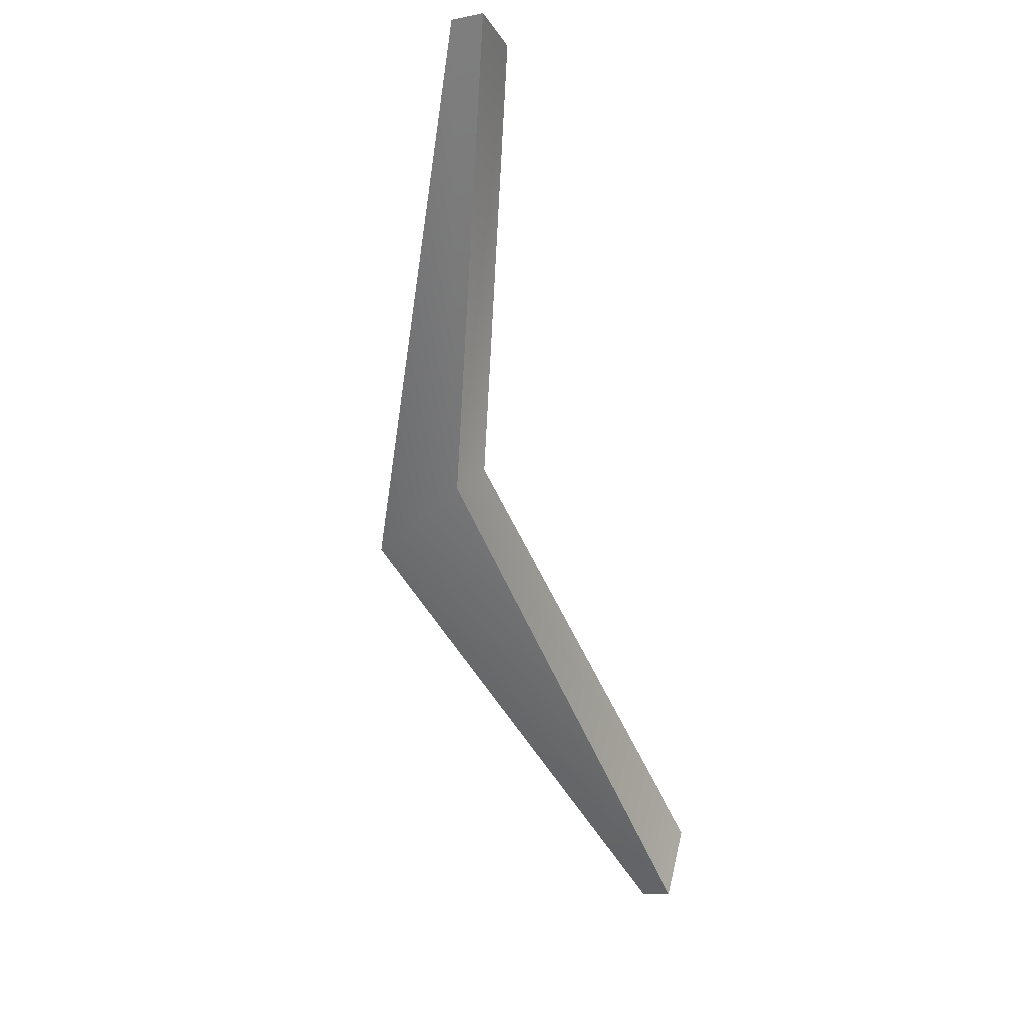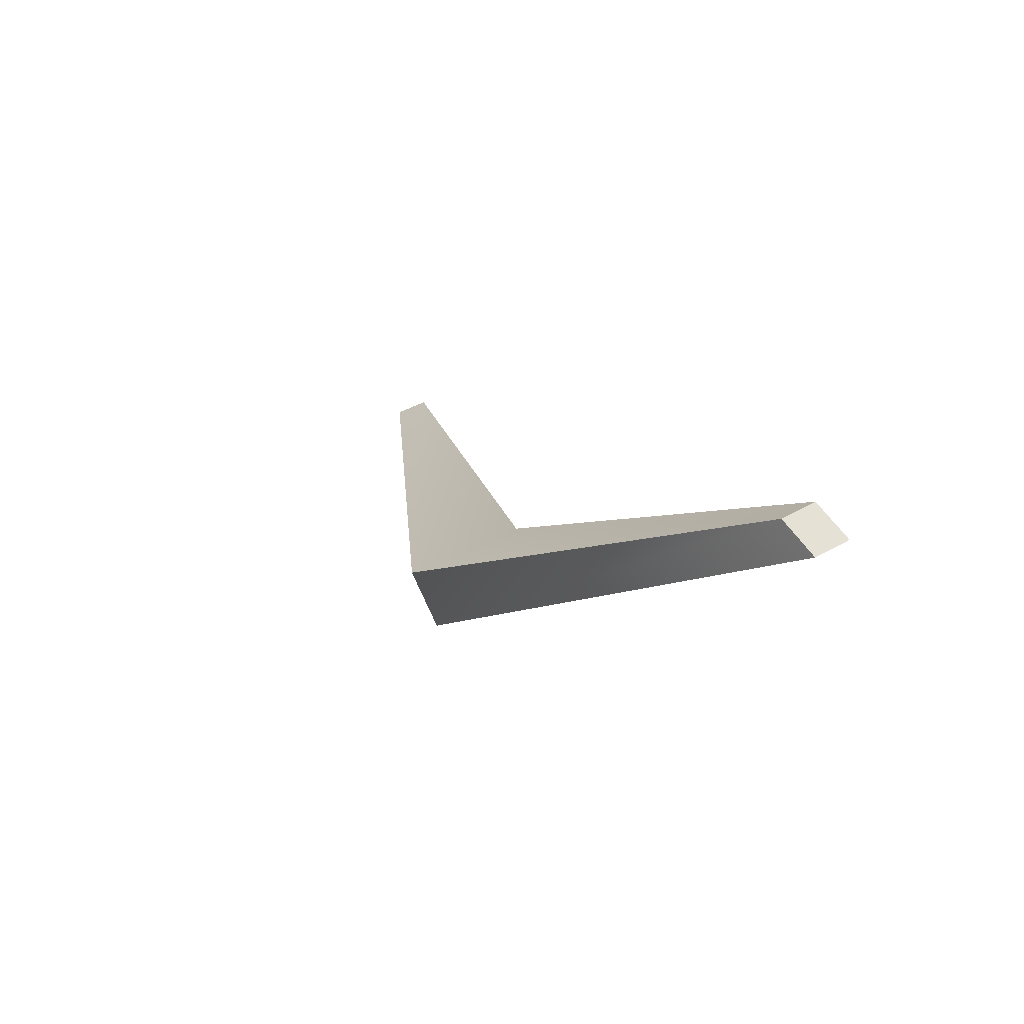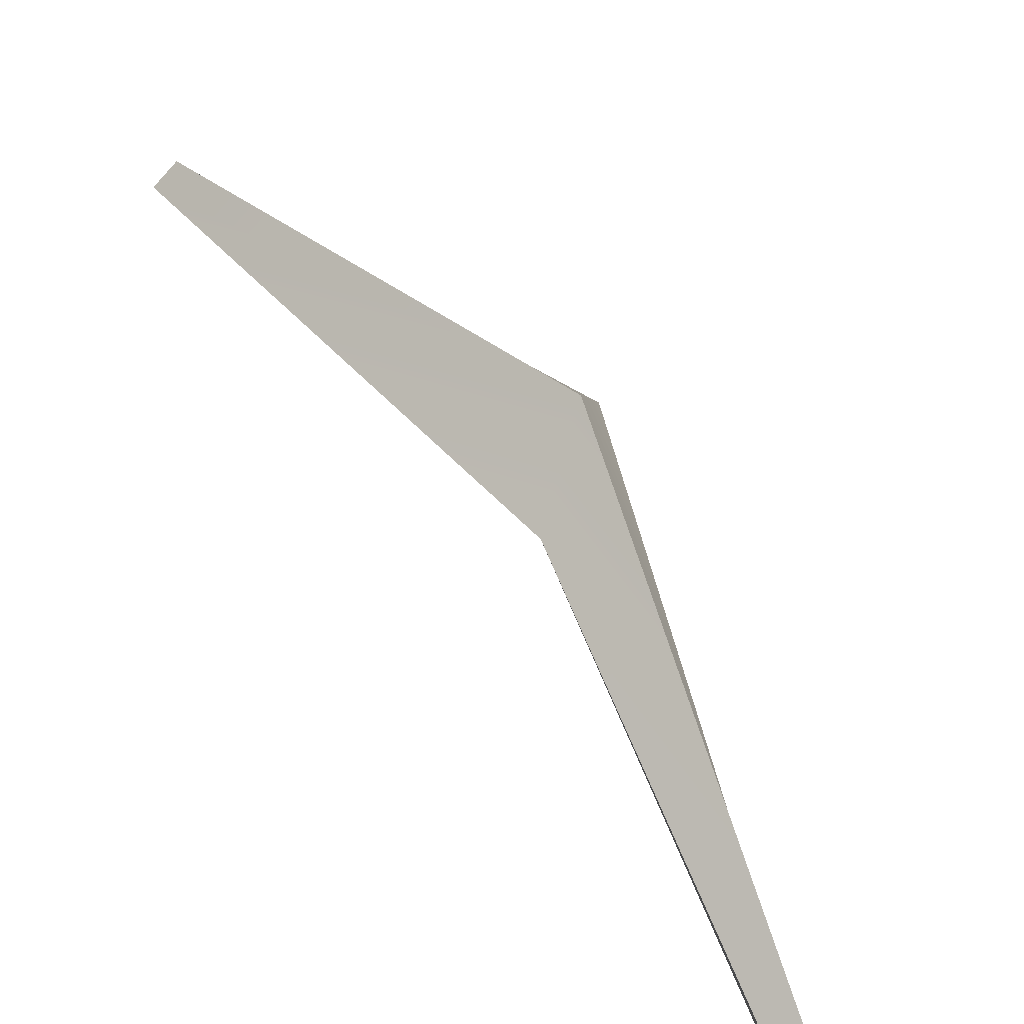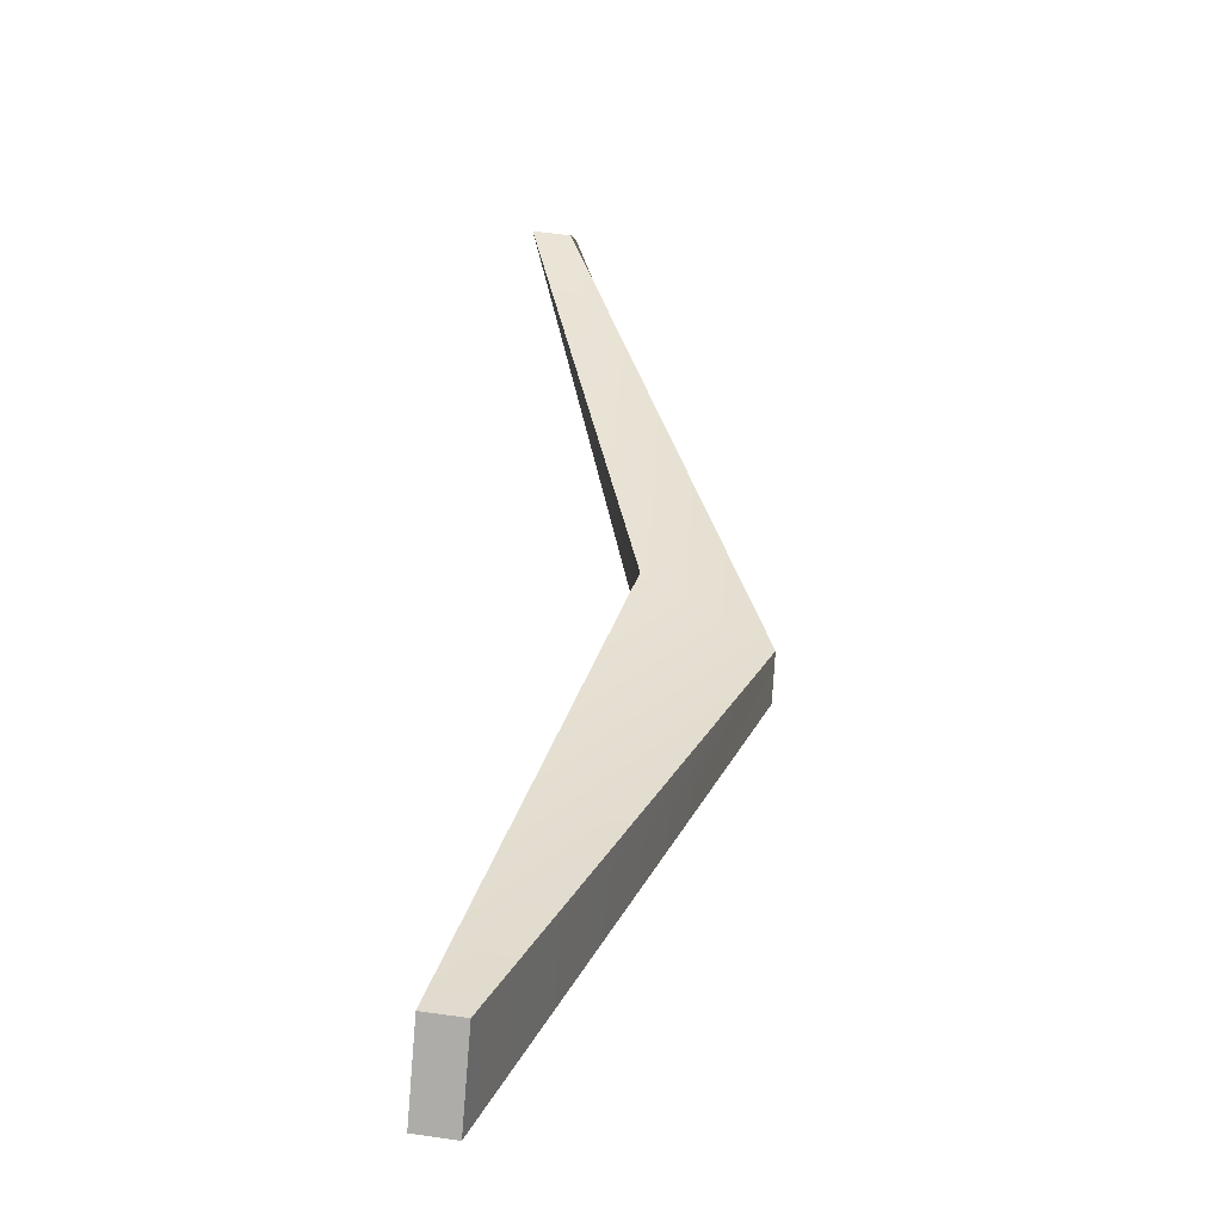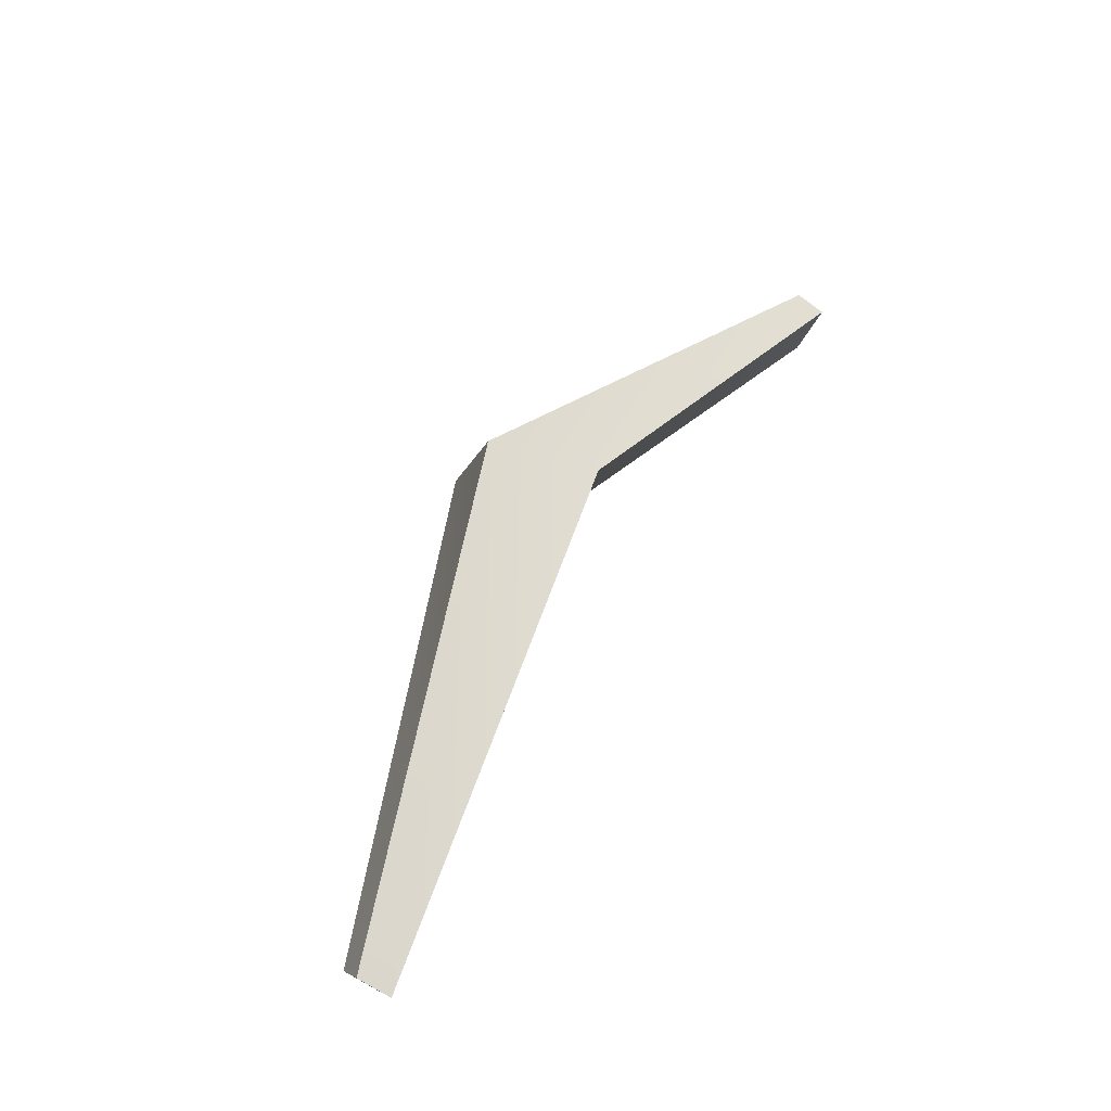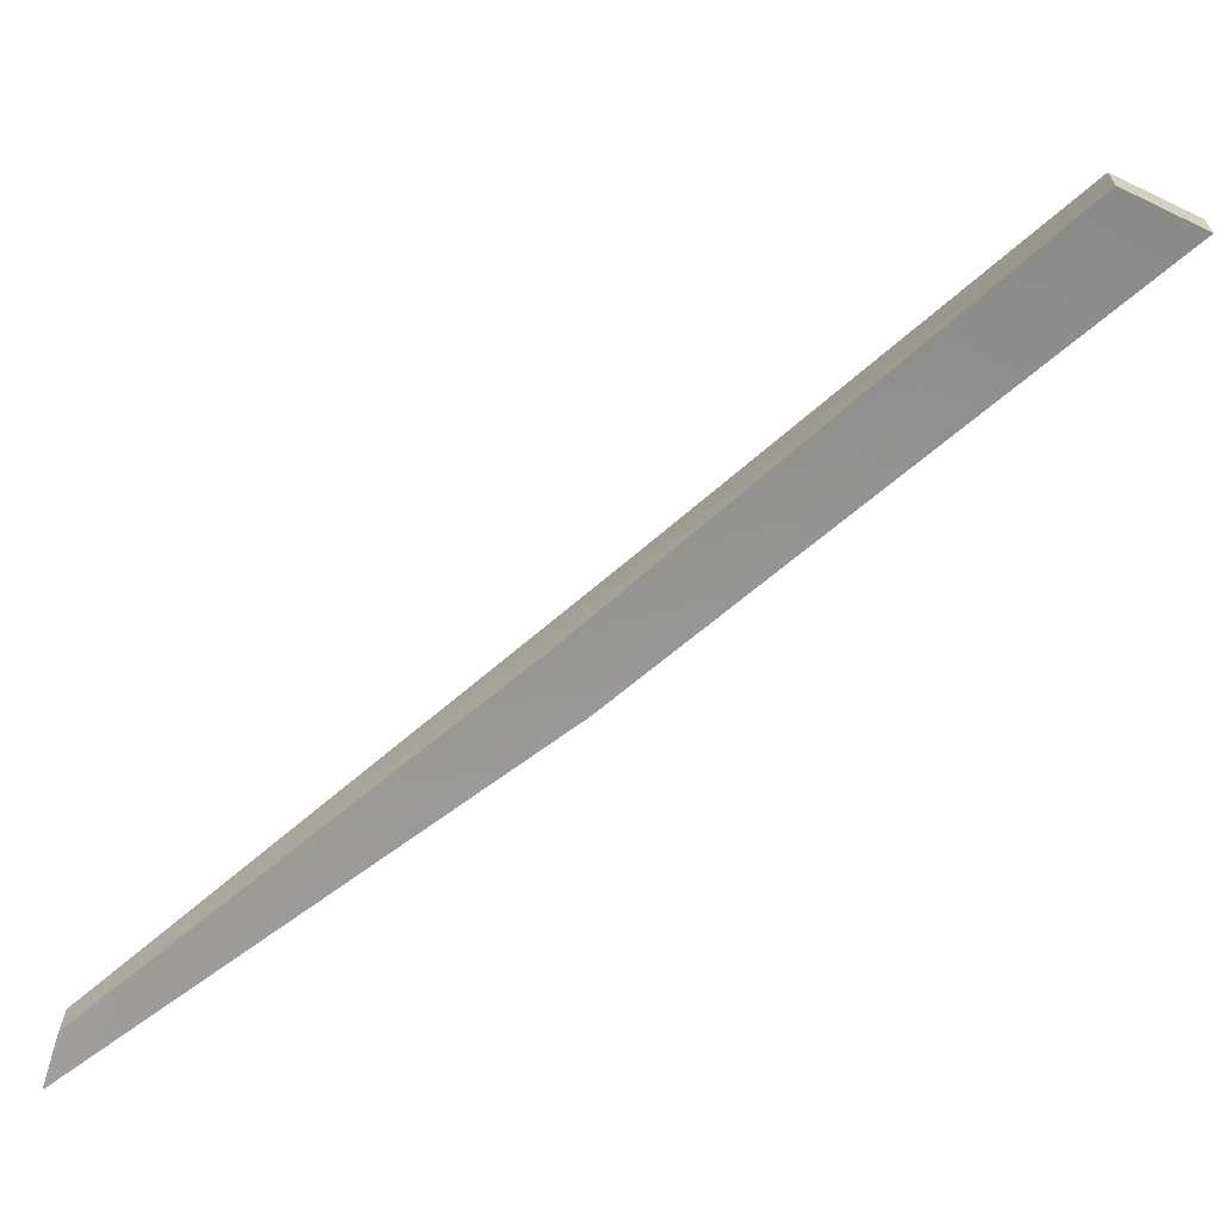
<metadata>
{"format":"obj","ext":"obj","renderer":"f3d","projection":"perspective","resolution":1024,"background":"white","views":[{"elev":-7.5,"azim":25.3,"up":"+Z"},{"elev":65.7,"azim":-31.8,"up":"+Z"},{"elev":-72.4,"azim":-133.0,"up":"+Y"},{"elev":75.4,"azim":-171.6,"up":"+Y"},{"elev":-74.4,"azim":-39.4,"up":"+Z"},{"elev":17.3,"azim":90.0,"up":"+Y"}]}
</metadata>
<code>
g parts_col_199
v 0.4521 4.526 -6.369
v 0.9676 4.464 -6.369
v 1.03 4.978 -5.297
v 0.5145 5.04 -5.297
v 1.417 -5.007 6.369
v 1.447 -4.271 6.139
v 1.962 -4.304 6.139
v 1.932 -5.04 6.369
v 0.9676 4.464 -6.369
v 0.4521 4.526 -6.369
v -1.962 -0.8456 -0.6095
v -0.3046 -1.386 0.2239
v 1.417 -5.007 6.369
v 1.932 -5.04 6.369
v 1.03 4.978 -5.297
v 0.9676 4.464 -6.369
v -0.3046 -1.386 0.2239
v -0.2469 -0.529 0.6401
v 1.962 -4.304 6.139
v 1.932 -5.04 6.369
v 1.03 4.978 -5.297
v -1.904 0.01101 -0.1933
v 0.5145 5.04 -5.297
v -0.2469 -0.529 0.6401
v 1.447 -4.271 6.139
v 1.962 -4.304 6.139
v 0.5145 5.04 -5.297
v -1.962 -0.8456 -0.6095
v 0.4521 4.526 -6.369
v -1.904 0.01101 -0.1933
v 1.447 -4.271 6.139
v 1.417 -5.007 6.369
g parts_col_199_0
f 3 2 1
f 4 3 1
f 7 6 5
f 8 7 5
f 11 10 9
f 12 11 9
f 13 11 12
f 14 13 12
f 17 16 15
f 18 17 15
f 17 18 19
f 20 17 19
f 23 22 21
f 22 24 21
f 24 22 25
f 26 24 25
f 29 28 27
f 28 30 27
f 31 30 28
f 32 31 28

</code>
